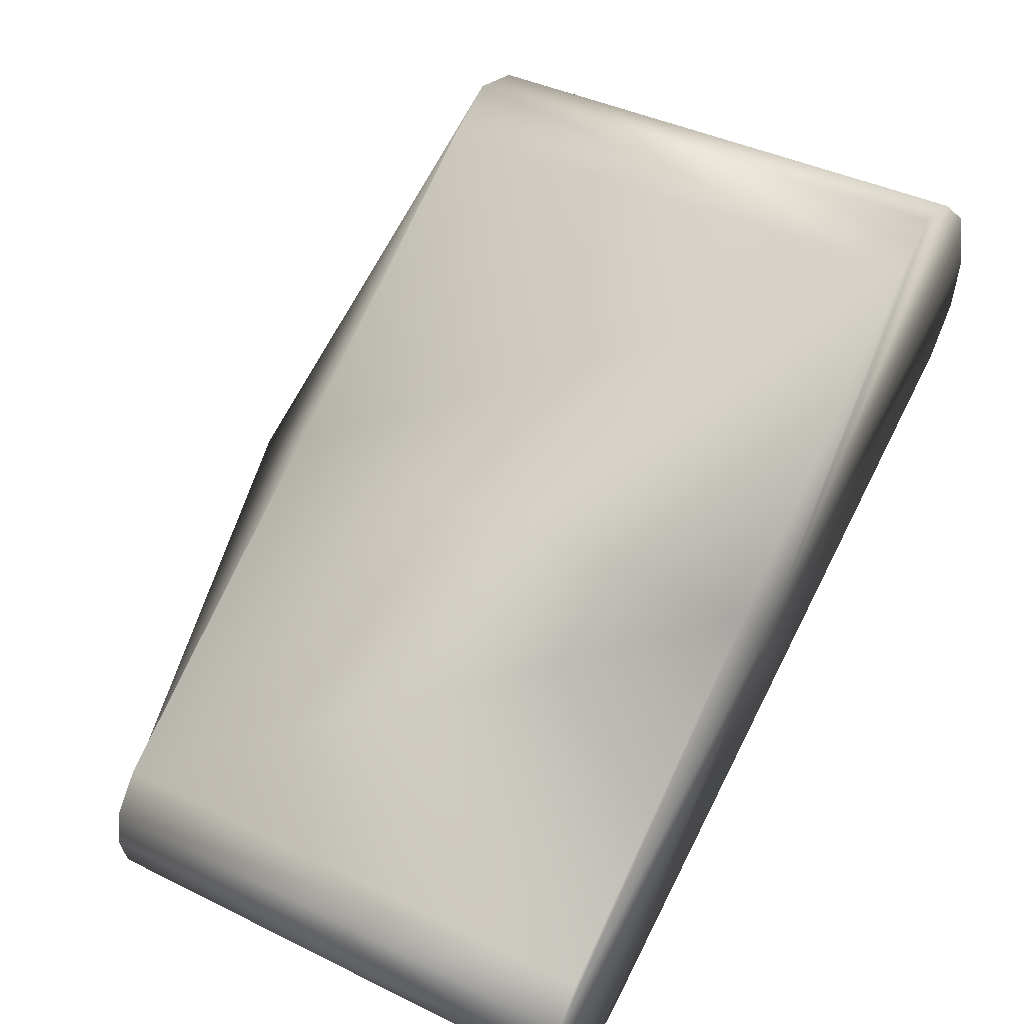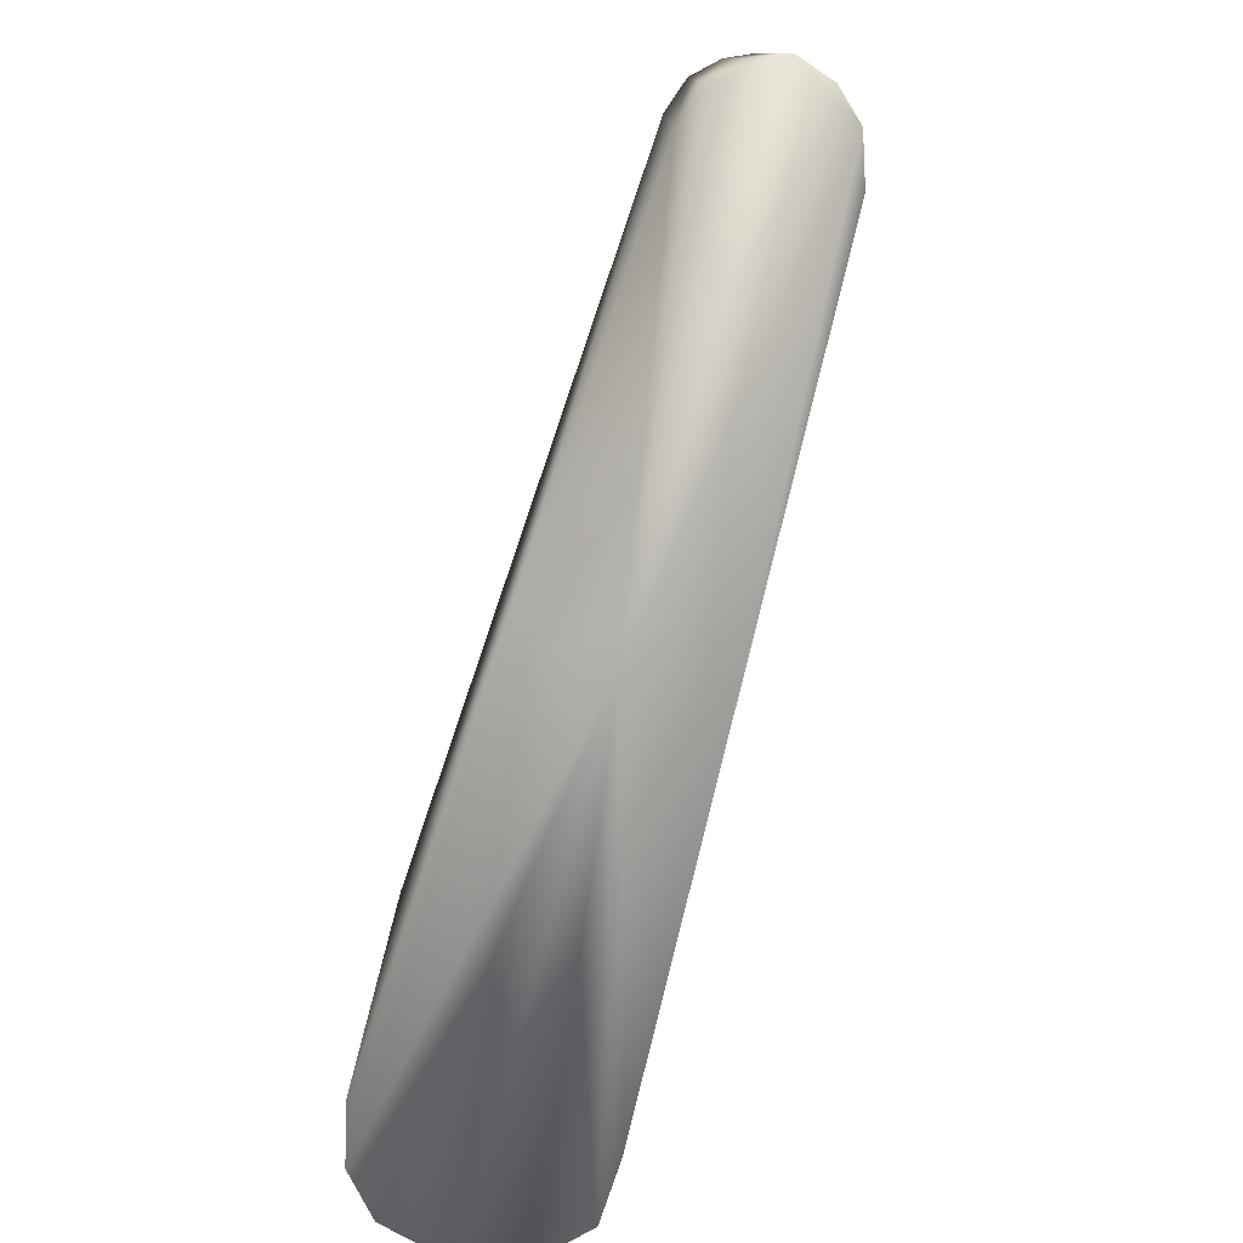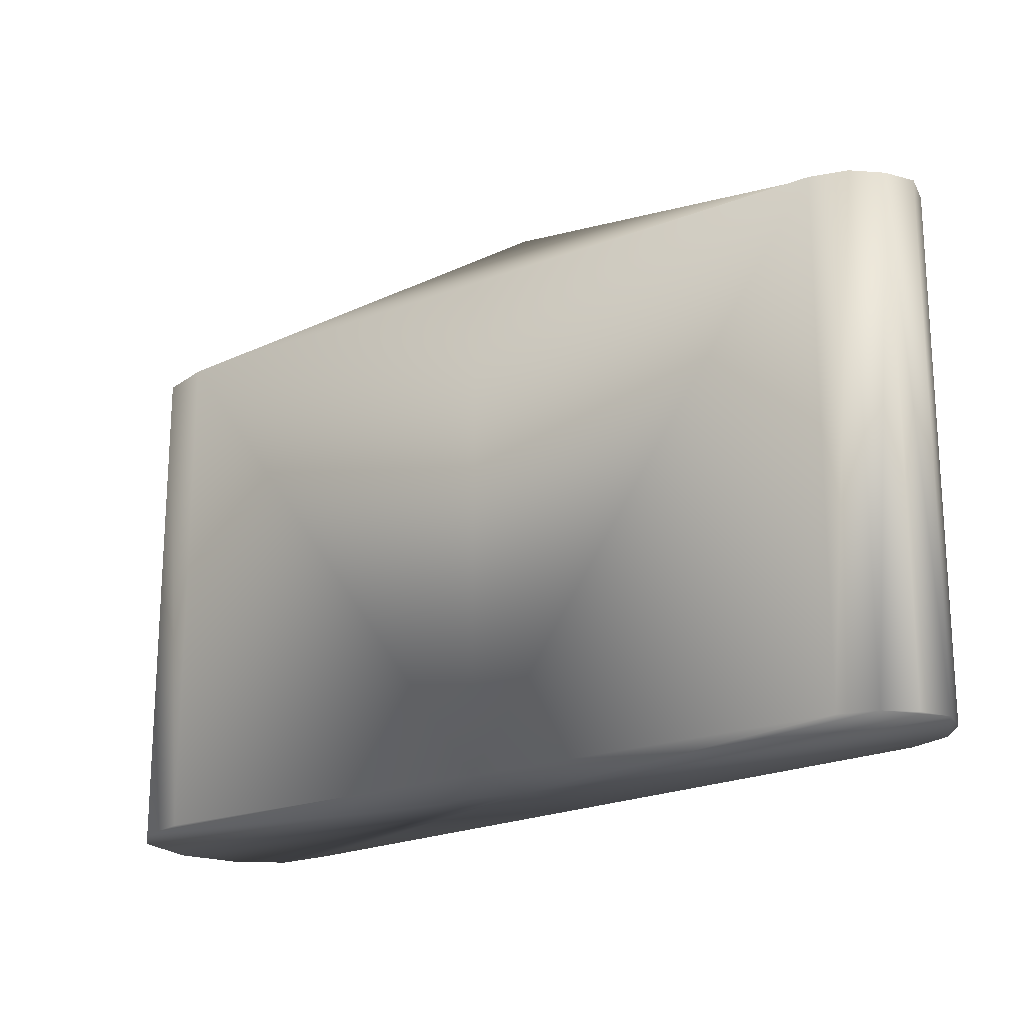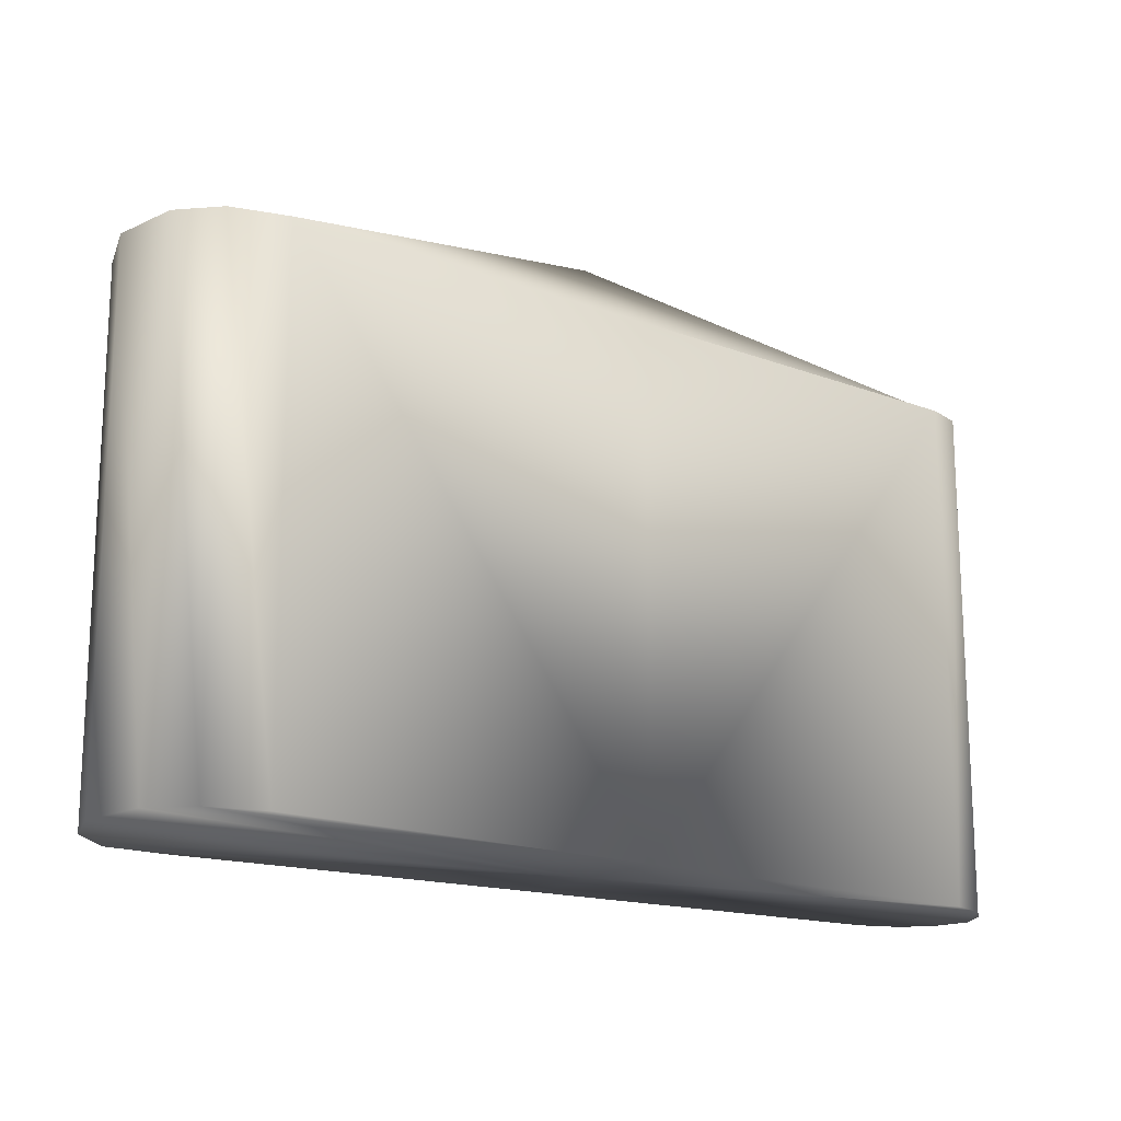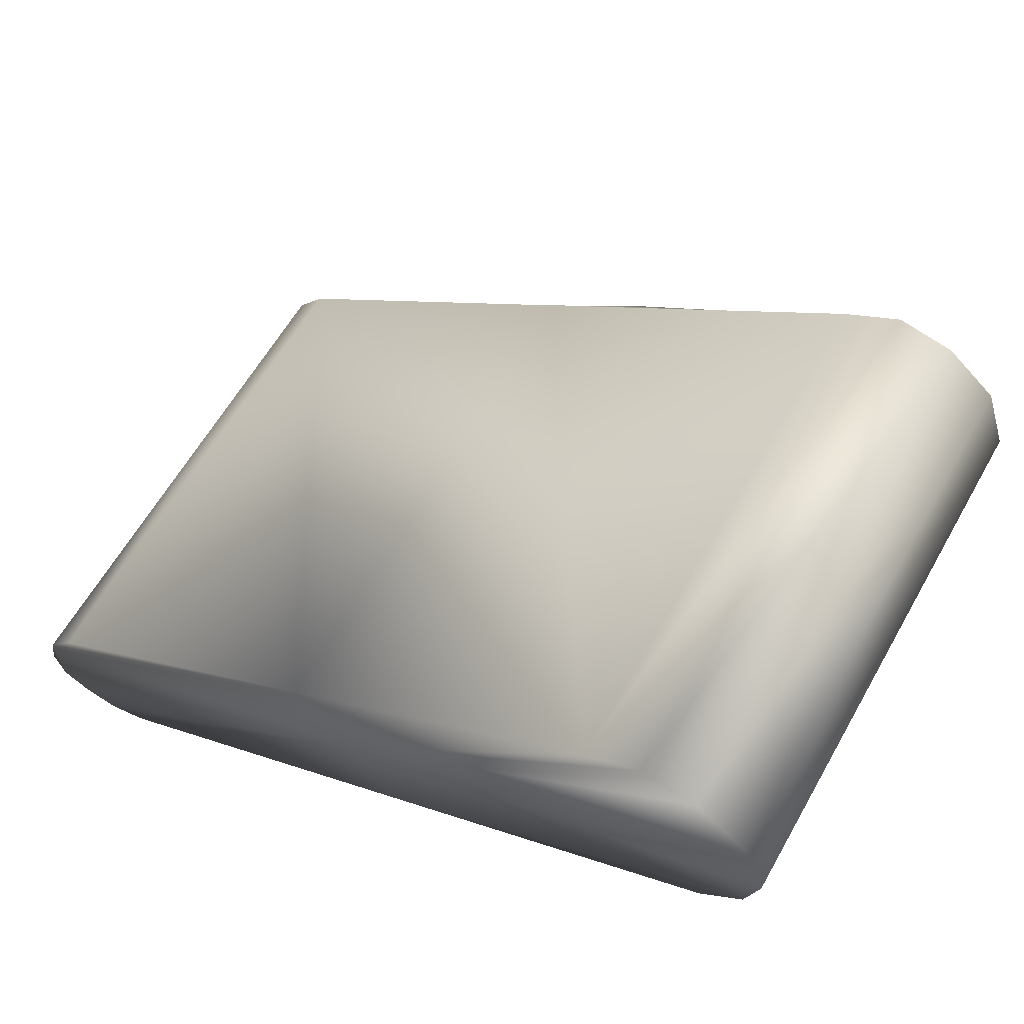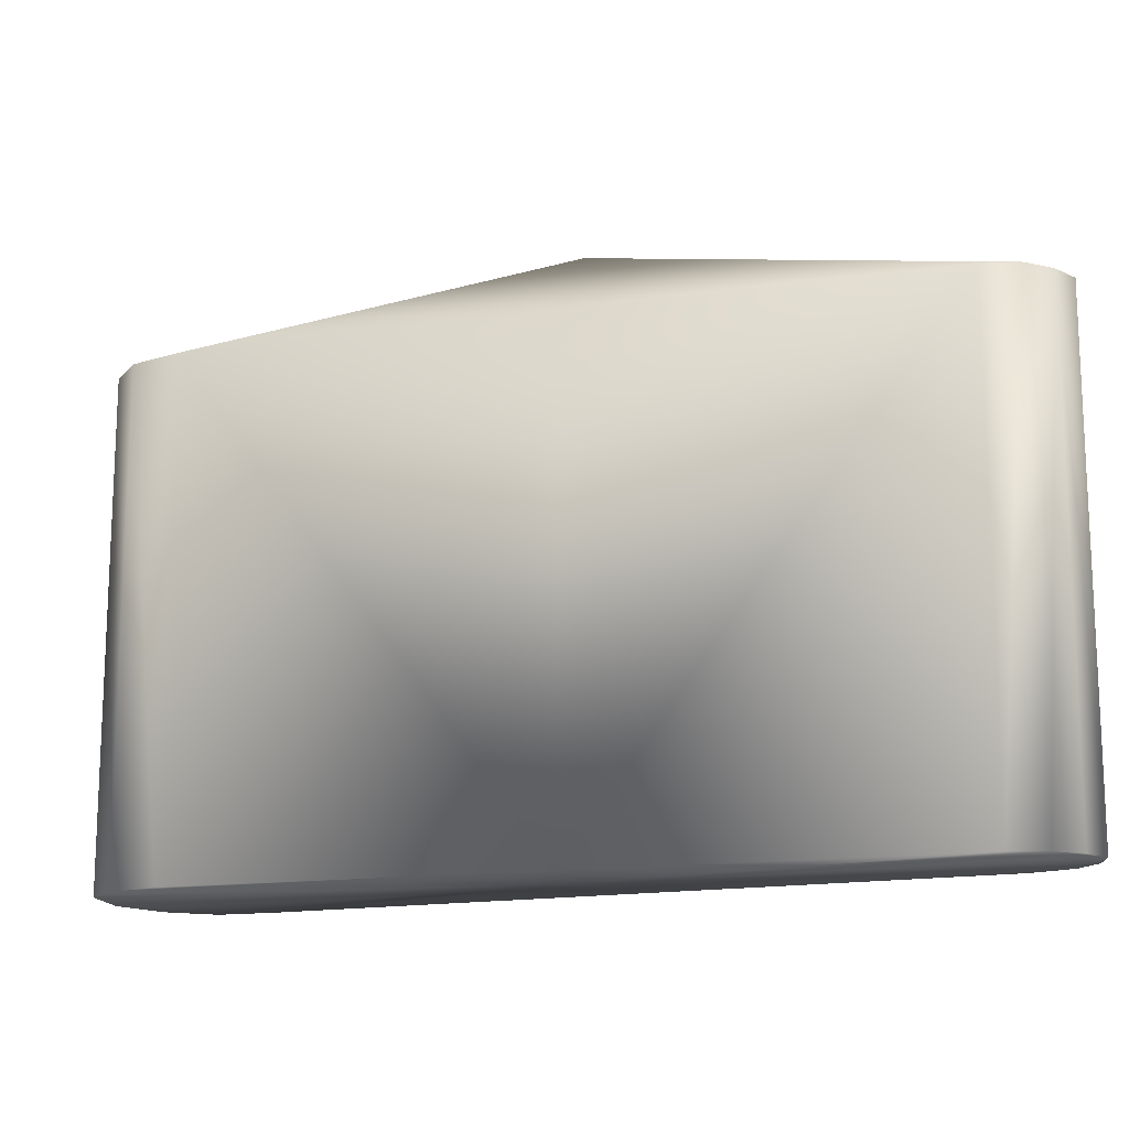
<metadata>
{"format":"obj","ext":"obj","renderer":"f3d","projection":"perspective","resolution":1024,"background":"white","views":[{"elev":40.0,"azim":-58.7,"up":"+Z"},{"elev":-78.0,"azim":-137.7,"up":"+Y"},{"elev":-20.1,"azim":-173.3,"up":"+Y"},{"elev":-17.4,"azim":114.1,"up":"+Y"},{"elev":61.4,"azim":29.5,"up":"+Z"},{"elev":-14.7,"azim":168.8,"up":"+Y"}]}
</metadata>
<code>
o FlipperRight
g FlipperRight
v -0.35 0 -0.31
v -0.331 0 -0.3149
v -0.1437 0.04822 -0.16
v -0.3652 0 -0.2998
v -0.31 0 -0.31
v -0.12 0 -0.205
v 0.07 0 -0.1
v 0.09265 0 -0.07693
v 0.1 0 -0.05
v 0.08734 0 -0.01338
v 0.06 0 0.01
v 0.02985 0 0.01665
v 0 0 0
v -0.175 0 -0.12
v -0.35 0 -0.24
v -0.3663 0 -0.2601
v -0.37 0 -0.28
v 0.06 -0.29 0.01
v 0.08734 -0.29 -0.01338
v -0.1437 -0.29 -0.16
v 0.02985 -0.29 0.01665
v 0.1 -0.29 -0.05
v 0.09265 -0.29 -0.07693
v 0.07 -0.29 -0.1
v -0.12 -0.29 -0.205
v -0.31 -0.29 -0.31
v -0.331 -0.29 -0.3149
v -0.35 -0.29 -0.31
v -0.3652 -0.29 -0.2998
v -0.37 -0.29 -0.28
v -0.3663 -0.29 -0.2601
v -0.35 -0.29 -0.24
v -0.175 -0.29 -0.12
v 0 -0.29 0
f 13 14 34
f 14 33 34
f 15 32 33
f 14 15 33
f 6 25 5
f 25 6 7
f 24 25 7
f 25 26 5
f 3 2 1
f 1 4 3
f 6 5 2
f 2 3 6
f 7 6 3
f 3 8 7
f 9 8 3
f 3 10 9
f 11 10 3
f 3 12 11
f 12 3 14
f 14 13 12
f 14 3 16
f 16 15 14
f 3 4 17
f 17 16 3
f 20 19 18
f 18 21 20
f 20 23 22
f 22 19 20
f 25 24 23
f 23 20 25
f 26 25 20
f 20 27 26
f 27 20 29
f 29 28 27
f 29 20 31
f 31 30 29
f 31 20 33
f 33 32 31
f 20 21 34
f 34 33 20
f 2 5 26
f 26 27 2
f 1 2 27
f 27 28 1
f 16 31 32
f 32 15 16
f 17 30 31
f 31 16 17
f 4 29 30
f 30 17 4
f 1 28 29
f 29 4 1
f 10 11 18
f 18 19 10
f 22 9 10
f 10 19 22
f 23 8 9
f 9 22 23
f 24 7 8
f 8 23 24
f 21 18 11
f 11 12 21
f 34 21 12
f 12 13 34

</code>
